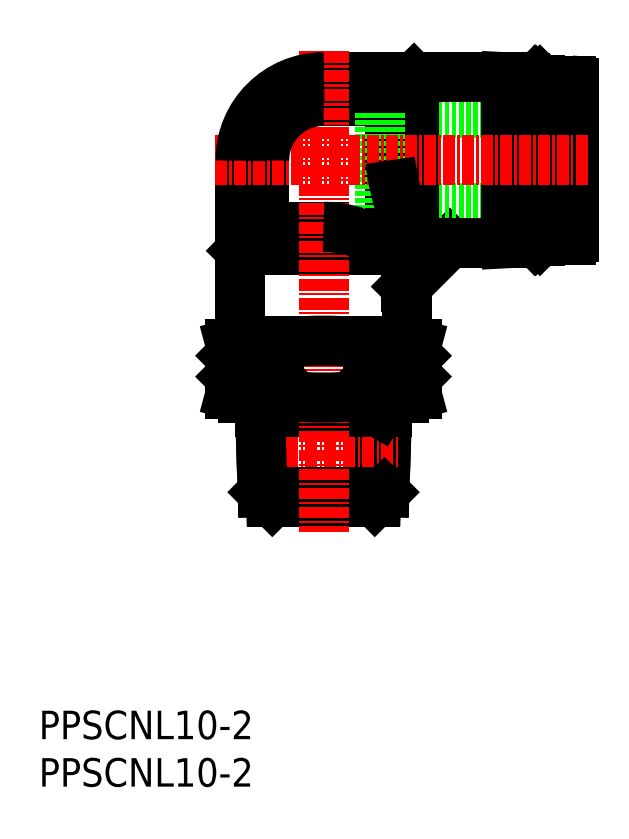
<metadata>
{"format":"dxf","ext":"dxf","renderer":"ezdxf+matplotlib","layout":"modelspace","background":"white","min_lineweight":24,"dpi":150}
</metadata>
<code>
0
SECTION
2
ENTITIES
0
INSERT
8
0
2
*U7
10
0
20
0
30
0
0
INSERT
8
0
2
*U8
10
0
20
0
30
0
0
LINE
8
0
10
38.75
20
52.75
30
0
11
38.75
21
47
31
0
0
LINE
8
0
10
38.69
20
52.69
30
0
11
38.69
21
57.31
31
0
0
LINE
8
0
10
38.69
20
57.31
30
0
11
43.31
21
57.31
31
0
0
LINE
8
0
10
23.75
20
59
30
0
11
21.31
21
56.5
31
0
0
LINE
8
0
10
37
20
72.25
30
0
11
39.5
21
74.69
31
0
0
LINE
8
0
10
21.31
20
56.5
30
0
11
21.31
21
65.94
31
0
0
LINE
8
0
10
30.06
20
74.69
30
0
11
39.5
21
74.69
31
0
0
LINE
8
0
10
21.5
20
41
30
0
11
38.5
21
41
31
0
0
LINE
8
0
10
23.27
20
41
30
0
11
24.17
21
39.43
31
0
0
LINE
8
0
10
24.28
20
36.01
30
0
11
24.46
21
30.14
31
0
0
LINE
8
0
10
35.72
20
36.01
30
0
11
35.54
21
30.14
31
0
0
LINE
8
0
10
36.58
20
36.01
30
0
11
36.42
21
31.02
31
0
0
LINE
8
0
10
20.19
20
41.35
30
0
11
21.5
21
41
31
0
0
LINE
8
0
10
38.5
20
47
30
0
11
39.81
21
46.65
31
0
0
LINE
8
0
10
38.5
20
41
30
0
11
39.81
21
41.35
31
0
0
LINE
8
0
10
20.19
20
46.65
30
0
11
21.5
21
47
31
0
0
LINE
8
0
10
36.73
20
41
30
0
11
36.58
21
36.01
31
0
0
LINE
8
0
10
24.17
20
39.43
30
0
11
24.28
21
36.01
31
0
0
LINE
8
0
10
24.6
20
30
30
0
11
35.4
21
30
31
0
0
LINE
8
0
10
23.27
20
41
30
0
11
23.42
21
36.01
31
0
0
LINE
8
0
10
35.83
20
39.43
30
0
11
35.72
21
36.01
31
0
0
LINE
8
CENTER
10
22.1
20
36.01
30
0
11
38.1
21
36.01
31
0
0
LINE
8
0
10
24.6
20
30
30
0
11
23.58
21
31.02
31
0
0
LINE
8
0
10
35.4
20
30
30
0
11
36.42
21
31.02
31
0
0
LINE
8
0
10
23.58
20
31.02
30
0
11
36.42
21
31.02
31
0
0
LINE
8
0
10
35.83
20
39.43
30
0
11
36.73
21
41
31
0
0
LINE
8
0
10
23.31
20
39.43
30
0
11
36.69
21
39.43
31
0
0
LINE
8
0
10
20.19
20
46.65
30
0
11
20.19
21
45.4
31
0
0
LINE
8
0
10
23.42
20
36.01
30
0
11
23.58
21
31.02
31
0
0
LINE
8
0
10
25.09
20
46.65
30
0
11
25.09
21
45.4
31
0
0
LINE
8
0
10
34.91
20
46.65
30
0
11
34.91
21
45.4
31
0
0
LINE
8
0
10
38.69
20
52.69
30
0
11
43.31
21
57.31
31
0
0
LINE
8
0
10
52.3
20
74.3
30
0
11
52.3
21
57.7
31
0
0
LINE
8
0
10
52.47
20
57.5
30
0
11
52.47
21
74.5
31
0
0
LINE
8
0
10
52.8
20
74.5
30
0
11
52.8
21
57.5
31
0
0
LINE
8
0
10
36
20
61
30
0
11
56.4
21
61
31
0
0
LINE
8
0
10
36
20
71
30
0
11
56.4
21
71
31
0
0
LINE
8
0
10
52.47
20
57.5
30
0
11
52.3
21
57.7
31
0
0
LINE
8
0
10
52.8
20
57.5
30
0
11
53.1
21
57.8
31
0
0
LINE
8
0
10
52.8
20
57.5
30
0
11
52.47
21
57.5
31
0
0
LINE
8
0
10
52.12
20
57.5
30
0
11
51.2
21
57.5
31
0
0
LINE
8
0
10
52.3
20
57.7
30
0
11
52.12
21
57.5
31
0
0
LINE
8
0
10
52.12
20
74.5
30
0
11
51.2
21
74.5
31
0
0
LINE
8
0
10
52.8
20
74.5
30
0
11
53.1
21
74.2
31
0
0
LINE
8
0
10
52.3
20
74.3
30
0
11
52.12
21
74.5
31
0
0
LINE
8
0
10
52.48
20
74.5
30
0
11
52.3
21
74.3
31
0
0
LINE
8
0
10
52.8
20
74.5
30
0
11
52.47
21
74.5
31
0
0
LINE
8
0
10
53.1
20
74.2
30
0
11
53.1
21
57.8
31
0
0
LINE
8
0
10
56.1
20
57.6
30
0
11
54.2
21
57.6
31
0
0
LINE
8
0
10
56.1
20
74.4
30
0
11
54.2
21
74.4
31
0
0
LINE
8
0
10
56.4
20
74.1
30
0
11
56.4
21
57.9
31
0
0
LINE
8
0
10
54.2
20
74.4
30
0
11
54.2
21
57.6
31
0
0
LINE
8
0
10
54.2
20
59.98
30
0
11
53.1
21
59.98
31
0
0
LINE
8
0
10
54.2
20
72.03
30
0
11
53.1
21
72.03
31
0
0
LINE
8
0
10
52.12
20
57.5
30
0
11
52.12
21
74.5
31
0
0
LINE
8
0
10
43.25
20
57.25
30
0
11
49.2
21
57.25
31
0
0
LINE
8
0
10
30
20
74.75
30
0
11
49.2
21
74.75
31
0
0
LINE
8
0
10
21.25
20
66
30
0
11
21.25
21
47
31
0
0
LINE
8
0
10
51.2
20
74.65
30
0
11
51.2
21
57.35
31
0
0
LINE
8
0
10
21.25
20
47
30
0
11
38.75
21
47
31
0
0
LINE
8
0
10
23.75
20
66
30
0
11
23.75
21
59
31
0
0
LINE
8
0
10
49.2
20
74.75
30
0
11
49.2
21
57.25
31
0
0
LINE
8
0
10
39.5
20
74.69
30
0
11
39.5
21
57.31
31
0
0
LINE
8
0
10
37
20
72.25
30
0
11
37
21
56.5
31
0
0
LINE
8
0
10
30
20
72.25
30
0
11
37
21
72.25
31
0
0
LINE
8
0
10
23.75
20
59
30
0
11
30
21
59
31
0
0
LINE
8
0
10
21.31
20
56.5
30
0
11
37
21
56.5
31
0
0
LINE
8
CENTER
10
30
20
77.52
30
0
11
30
21
26.82
31
0
0
LINE
8
0
10
49.2
20
74.75
30
0
11
51.2
21
74.65
31
0
0
LINE
8
0
10
49.2
20
57.25
30
0
11
51.2
21
57.35
31
0
0
LINE
8
0
10
36
20
71
30
0
11
36
21
61
31
0
0
LINE
8
CENTER
10
18.59
20
66
30
0
11
58.08
21
66
31
0
0
LINE
8
0
10
20.29
20
45.3
30
0
11
20.29
21
43.3
31
0
0
LINE
8
0
10
24.99
20
45.3
30
0
11
24.99
21
43.3
31
0
0
LINE
8
0
10
25.29
20
45.3
30
0
11
25.29
21
43.3
31
0
0
LINE
8
0
10
34.71
20
45.3
30
0
11
34.71
21
43.3
31
0
0
LINE
8
0
10
35.01
20
45.3
30
0
11
35.01
21
43.3
31
0
0
LINE
8
0
10
24.99
20
45.3
30
0
11
25.29
21
45.3
31
0
0
LINE
8
0
10
24.99
20
43.3
30
0
11
25.29
21
43.3
31
0
0
LINE
8
0
10
20.19
20
45.4
30
0
11
20.29
21
45.3
31
0
0
LINE
8
0
10
20.19
20
43.2
30
0
11
20.29
21
43.3
31
0
0
LINE
8
0
10
20.19
20
43.2
30
0
11
20.19
21
41.35
31
0
0
LINE
8
0
10
25.09
20
45.4
30
0
11
25.29
21
45.3
31
0
0
LINE
8
0
10
25.09
20
45.4
30
0
11
24.99
21
45.3
31
0
0
LINE
8
0
10
25.09
20
43.2
30
0
11
25.29
21
43.3
31
0
0
LINE
8
0
10
25.09
20
43.2
30
0
11
24.99
21
43.3
31
0
0
LINE
8
0
10
34.91
20
45.4
30
0
11
35.01
21
45.3
31
0
0
LINE
8
0
10
34.91
20
45.4
30
0
11
34.71
21
45.3
31
0
0
LINE
8
0
10
34.91
20
43.2
30
0
11
35.01
21
43.3
31
0
0
LINE
8
0
10
34.91
20
43.2
30
0
11
34.71
21
43.3
31
0
0
LINE
8
0
10
25.09
20
43.2
30
0
11
25.09
21
41.35
31
0
0
LINE
8
0
10
34.91
20
43.2
30
0
11
34.91
21
41.35
31
0
0
LINE
8
0
10
34.71
20
45.3
30
0
11
35.01
21
45.3
31
0
0
LINE
8
0
10
34.71
20
43.3
30
0
11
35.01
21
43.3
31
0
0
LINE
8
0
10
39.81
20
45.4
30
0
11
39.71
21
45.3
31
0
0
LINE
8
0
10
39.81
20
46.65
30
0
11
39.81
21
45.4
31
0
0
LINE
8
0
10
39.81
20
43.2
30
0
11
39.81
21
41.35
31
0
0
LINE
8
0
10
39.81
20
43.2
30
0
11
39.71
21
43.3
31
0
0
LINE
8
0
10
39.71
20
45.3
30
0
11
39.71
21
43.3
31
0
0
ARC
8
0
10
30.06
20
65.94
30
0
40
8.75
50
90
51
180
0
ARC
8
0
10
30
20
66
30
0
40
8.75
50
90
51
180
0
ARC
8
0
10
30
20
66
30
0
40
6.25
50
90
51
180
0
POLYLINE
8
0
66
     1
10
0
20
0
30
0
0
VERTEX
8
0
10
25.09
20
41.35
30
0
42
-0.04559
0
VERTEX
8
0
10
23.47
20
41.04
30
0
42
-0.04906
0
VERTEX
8
0
10
21.81
20
41.04
30
0
42
-0.04557
0
VERTEX
8
0
10
20.19
20
41.35
30
0
0
SEQEND
8
0
0
POLYLINE
8
0
66
     1
10
0
20
0
30
0
0
VERTEX
8
0
10
34.91
20
41.35
30
0
42
-0.02363
0
VERTEX
8
0
10
31.64
20
41.04
30
0
42
-0.0241
0
VERTEX
8
0
10
28.36
20
41.04
30
0
42
-0.02363
0
VERTEX
8
0
10
25.09
20
41.35
30
0
0
SEQEND
8
0
0
POLYLINE
8
0
66
     1
10
0
20
0
30
0
0
VERTEX
8
0
10
39.81
20
41.35
30
0
42
-0.04559
0
VERTEX
8
0
10
38.19
20
41.04
30
0
42
-0.04906
0
VERTEX
8
0
10
36.53
20
41.04
30
0
42
-0.04557
0
VERTEX
8
0
10
34.91
20
41.35
30
0
0
SEQEND
8
0
0
POLYLINE
8
0
66
     1
10
0
20
0
30
0
0
VERTEX
8
0
10
34.91
20
46.65
30
0
42
-0.04559
0
VERTEX
8
0
10
36.53
20
46.96
30
0
42
-0.04906
0
VERTEX
8
0
10
38.19
20
46.96
30
0
42
-0.04557
0
VERTEX
8
0
10
39.81
20
46.65
30
0
0
SEQEND
8
0
0
POLYLINE
8
0
66
     1
10
0
20
0
30
0
0
VERTEX
8
0
10
25.09
20
46.65
30
0
42
-0.02363
0
VERTEX
8
0
10
28.36
20
46.96
30
0
42
-0.0241
0
VERTEX
8
0
10
31.64
20
46.96
30
0
42
-0.02363
0
VERTEX
8
0
10
34.91
20
46.65
30
0
0
SEQEND
8
0
0
POLYLINE
8
0
66
     1
10
0
20
0
30
0
0
VERTEX
8
0
10
20.19
20
46.65
30
0
42
-0.04559
0
VERTEX
8
0
10
21.81
20
46.96
30
0
42
-0.04906
0
VERTEX
8
0
10
23.47
20
46.96
30
0
42
-0.04557
0
VERTEX
8
0
10
25.09
20
46.65
30
0
0
SEQEND
8
0
0
POLYLINE
8
0
66
     1
10
0
20
0
30
0
0
VERTEX
8
0
10
30
20
59
30
0
42
-0.05256
0
VERTEX
8
0
10
32.5
20
58.7
30
0
42
-0.05848
0
VERTEX
8
0
10
34.88
20
57.85
30
0
42
-0.05357
0
VERTEX
8
0
10
37
20
56.5
30
0
0
SEQEND
8
0
0
POLYLINE
8
0
66
     1
10
0
20
0
30
0
0
VERTEX
8
0
10
37
20
66
30
0
42
0.02321
0
VERTEX
8
0
10
37.55
20
63.03
30
0
42
0.02341
0
VERTEX
8
0
10
38.38
20
60.12
30
0
42
0.02299
0
VERTEX
8
0
10
39.47
20
57.31
30
0
0
SEQEND
8
0
0
ARC
8
0
10
56.1
20
74.1
30
0
40
0.3
50
0
51
90
0
ARC
8
0
10
56.1
20
57.9
30
0
40
0.3
50
270
51
0
0
ENDSEC
0
EOF

</code>
